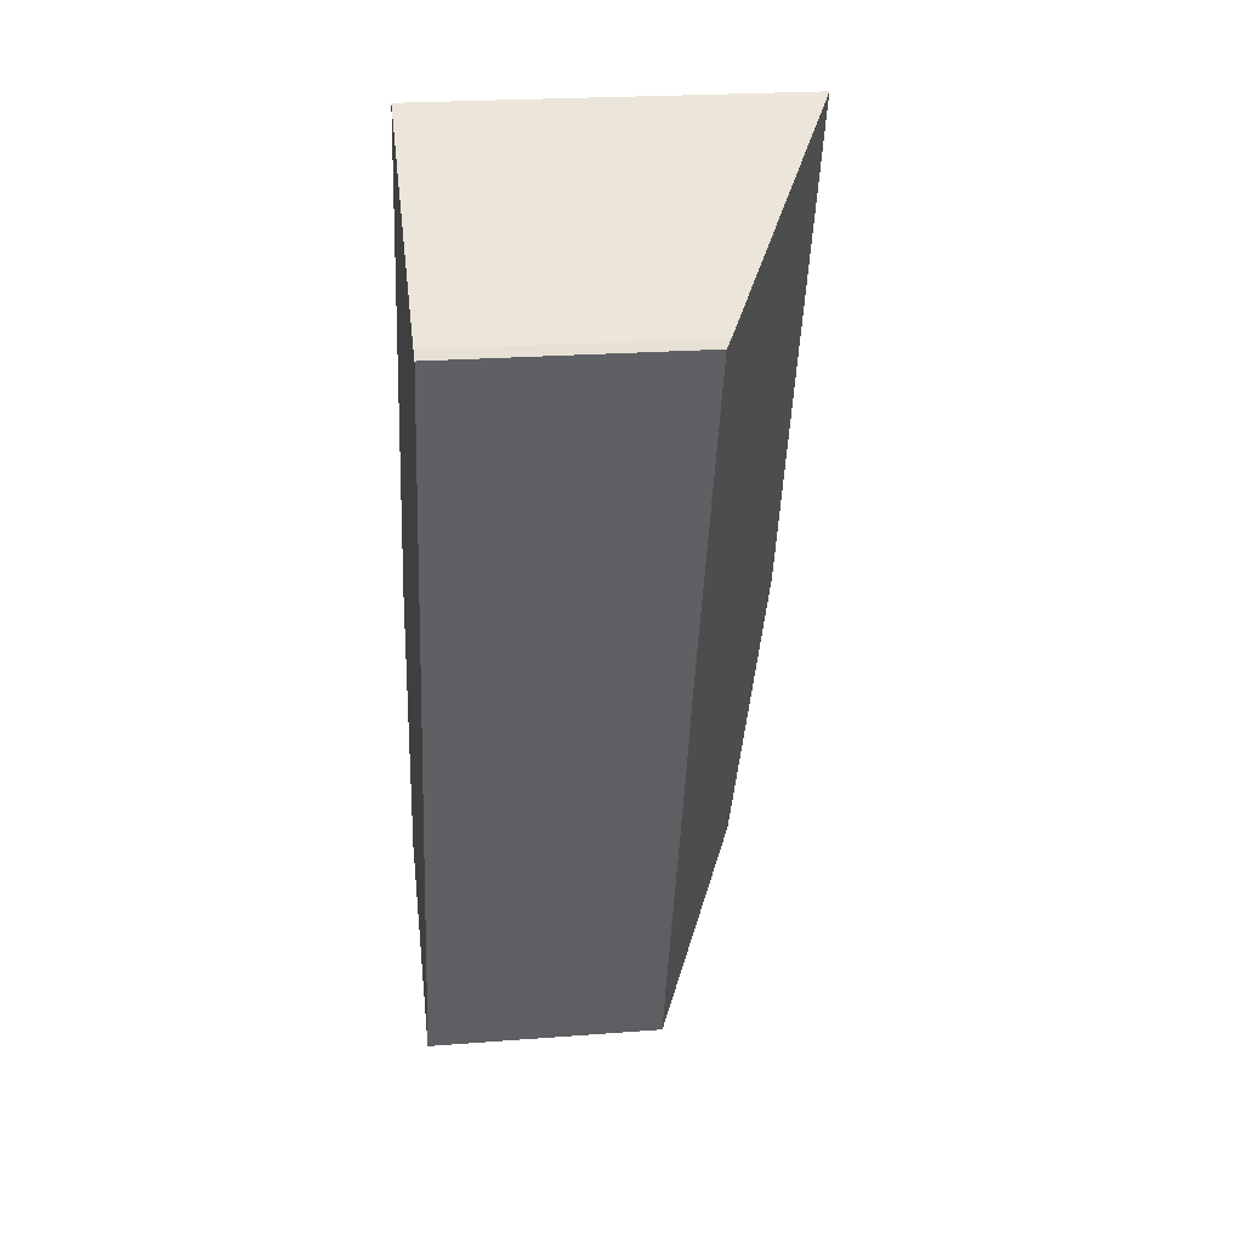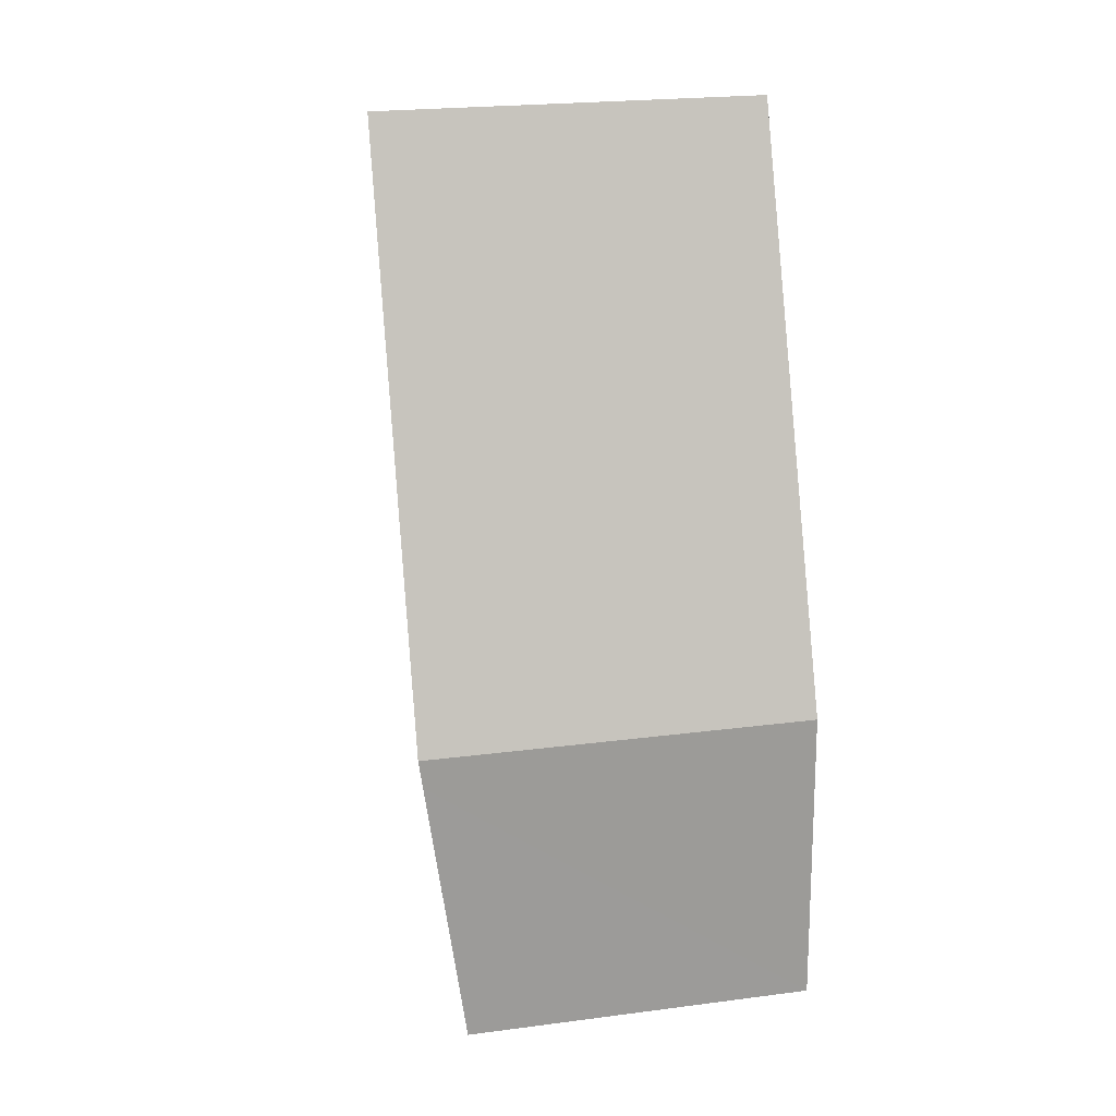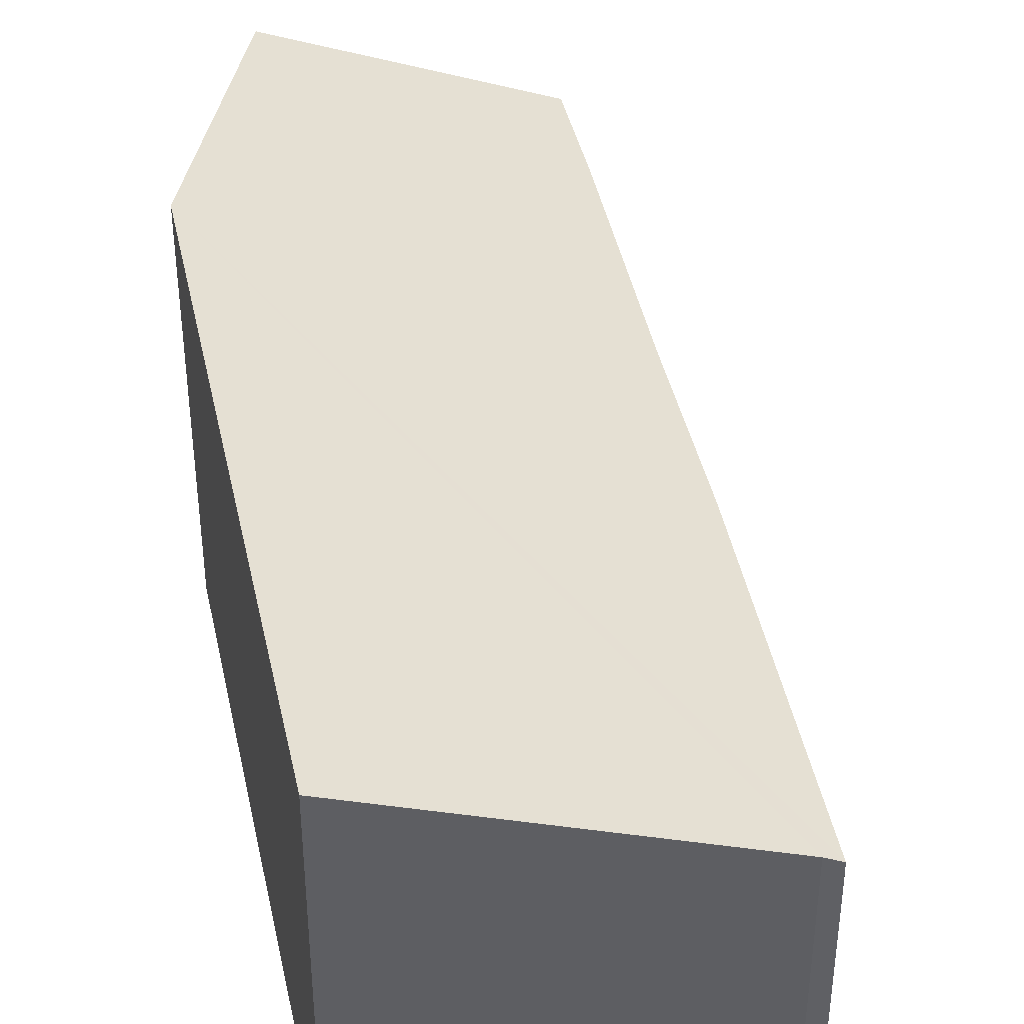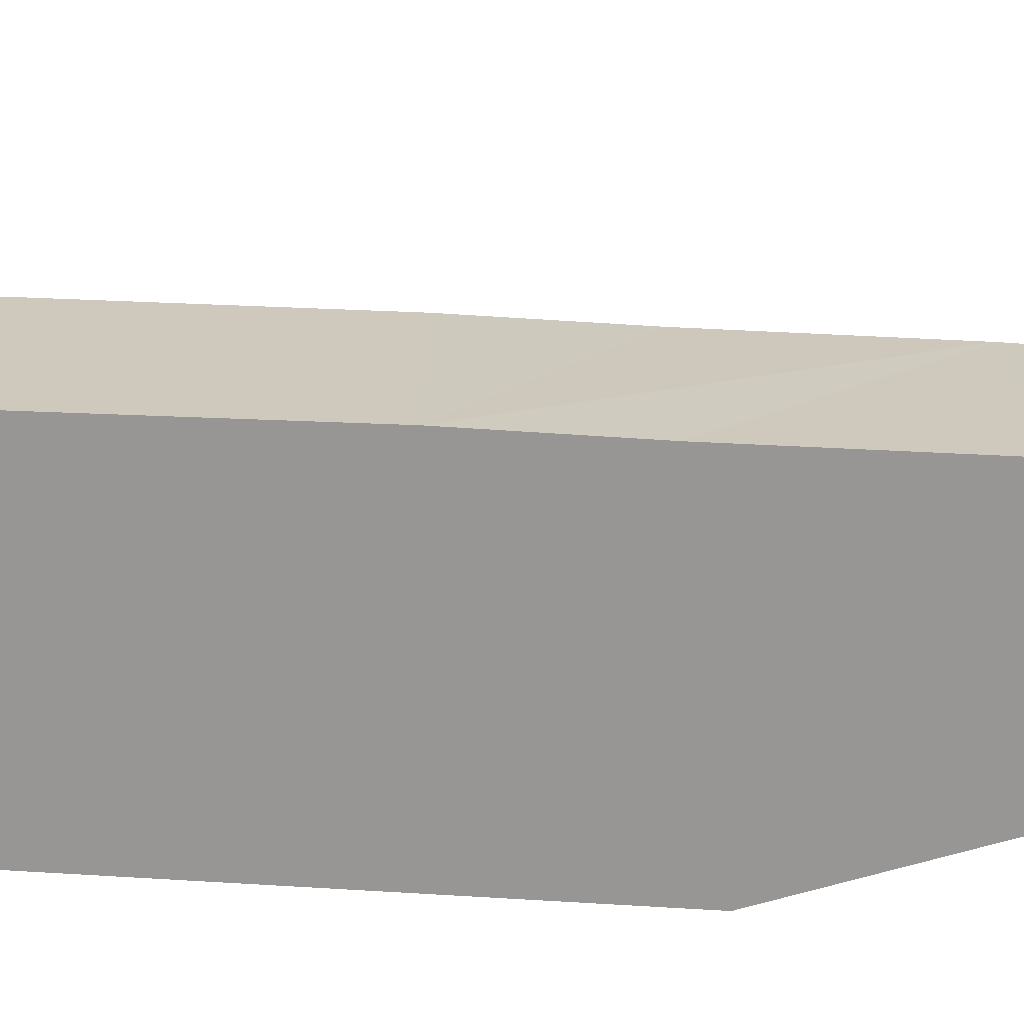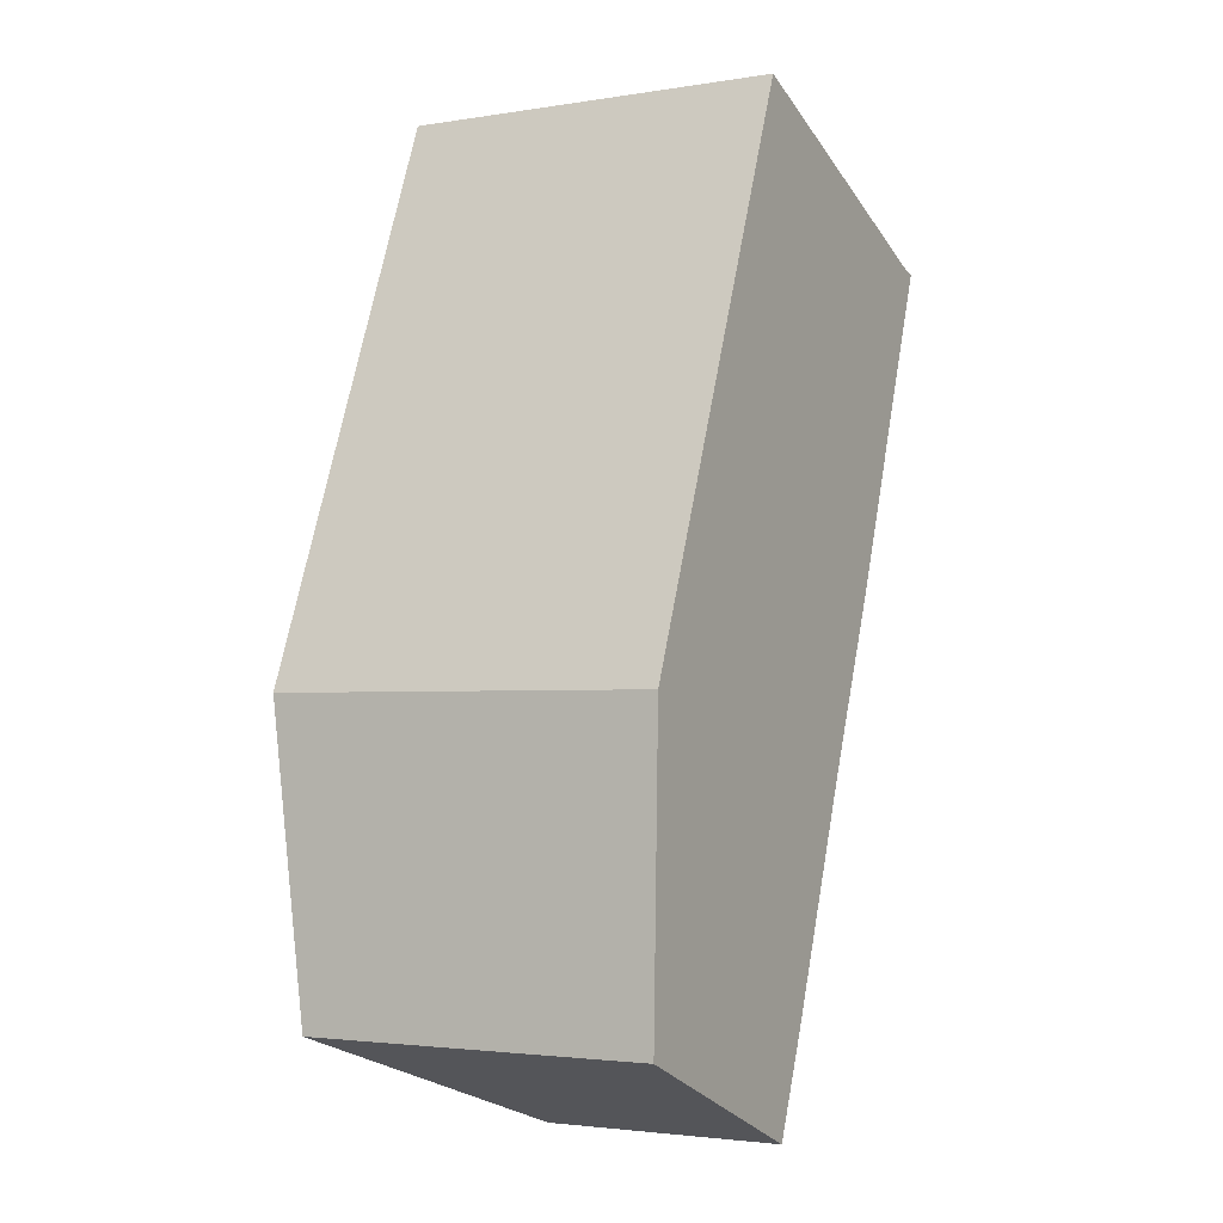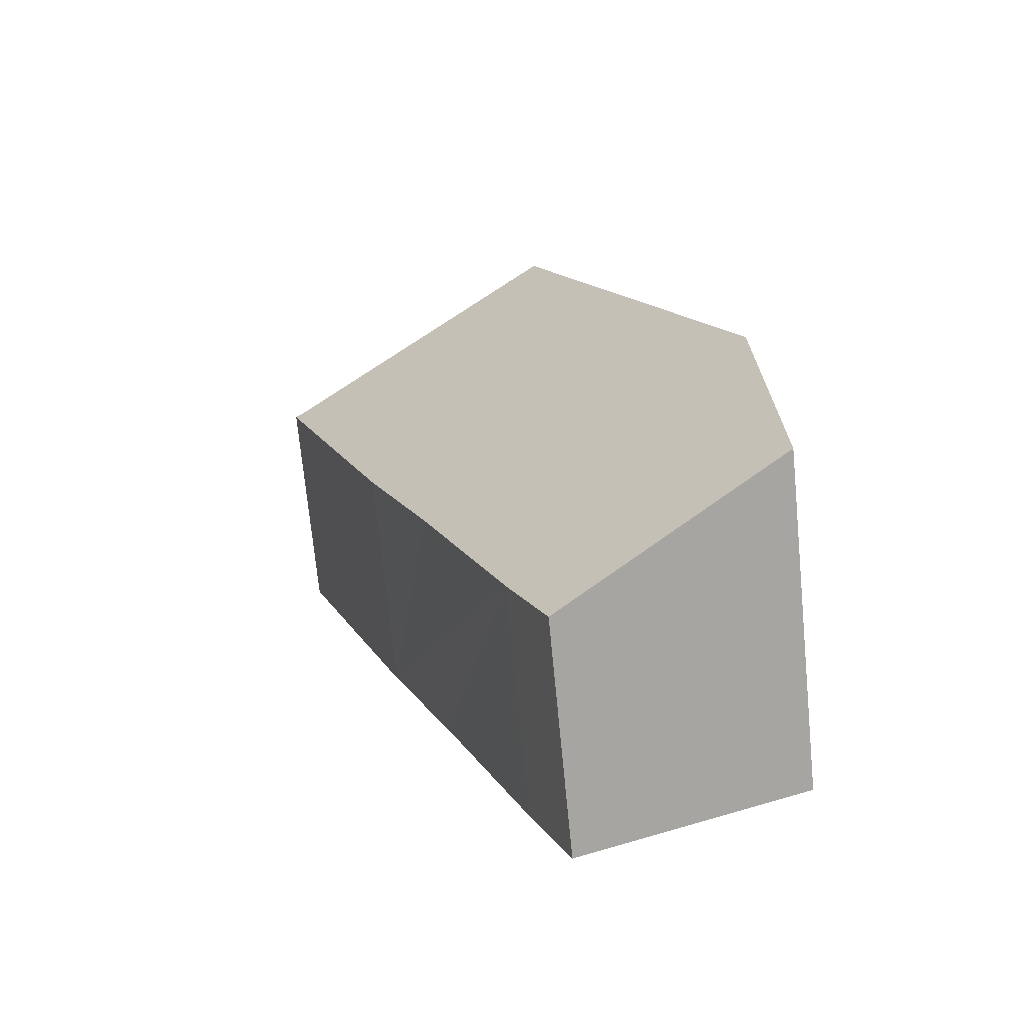
<metadata>
{"format":"obj","ext":"obj","renderer":"f3d","projection":"perspective","resolution":1024,"background":"white","views":[{"elev":23.9,"azim":82.8,"up":"+Z"},{"elev":22.0,"azim":-102.9,"up":"+Z"},{"elev":41.9,"azim":9.5,"up":"+Y"},{"elev":-67.8,"azim":107.9,"up":"+Y"},{"elev":-2.8,"azim":-60.7,"up":"+Z"},{"elev":-72.7,"azim":-174.4,"up":"+Z"}]}
</metadata>
<code>
v  2.195 5.585 -0.916
v  5.251 4.536 -0.057
v  4.513 4.553 -1.884
v  6.908 4.54 4.34
v  0 6.561 4.017e-16
v  8.14 4.52 7.448
v  0.138 7.254 5.124
v  10.45 4.553 13.75
v  0.152 7.327 5.661
v  10.16 4.676 13.83
v  4.316 7.263 16.2
v  4.513 1.154e-16 -1.884
v  0 0 0
v  2.195 5.609e-17 -0.916
v  0.152 -3.466e-16 5.661
v  0.138 -3.138e-16 5.124
v  4.316 -9.917e-16 16.2
v  10.16 -8.469e-16 13.83
v  10.45 -8.422e-16 13.75
v  5.251 3.49e-18 -0.057
v  8.14 -4.561e-16 7.448
v  6.908 -2.657e-16 4.34
g defaultobject
f 1 2 3
f 2 1 4
f 4 1 5
f 4 5 6
f 6 5 7
f 6 7 8
f 8 7 9
f 8 9 10
f 10 9 11
f 12 1 3
f 1 12 5
f 5 12 13
f 13 12 14
f 13 7 5
f 7 13 9
f 9 13 15
f 15 13 16
f 15 11 9
f 11 15 17
f 17 10 11
f 10 17 18
f 18 8 10
f 8 18 19
f 2 12 3
f 12 2 20
f 19 6 8
f 6 19 21
f 21 4 6
f 4 21 2
f 2 21 22
f 2 22 20
f 15 18 17
f 18 15 19
f 19 15 21
f 21 15 16
f 21 16 13
f 21 13 22
f 22 13 20
f 20 13 14
f 20 14 12

</code>
